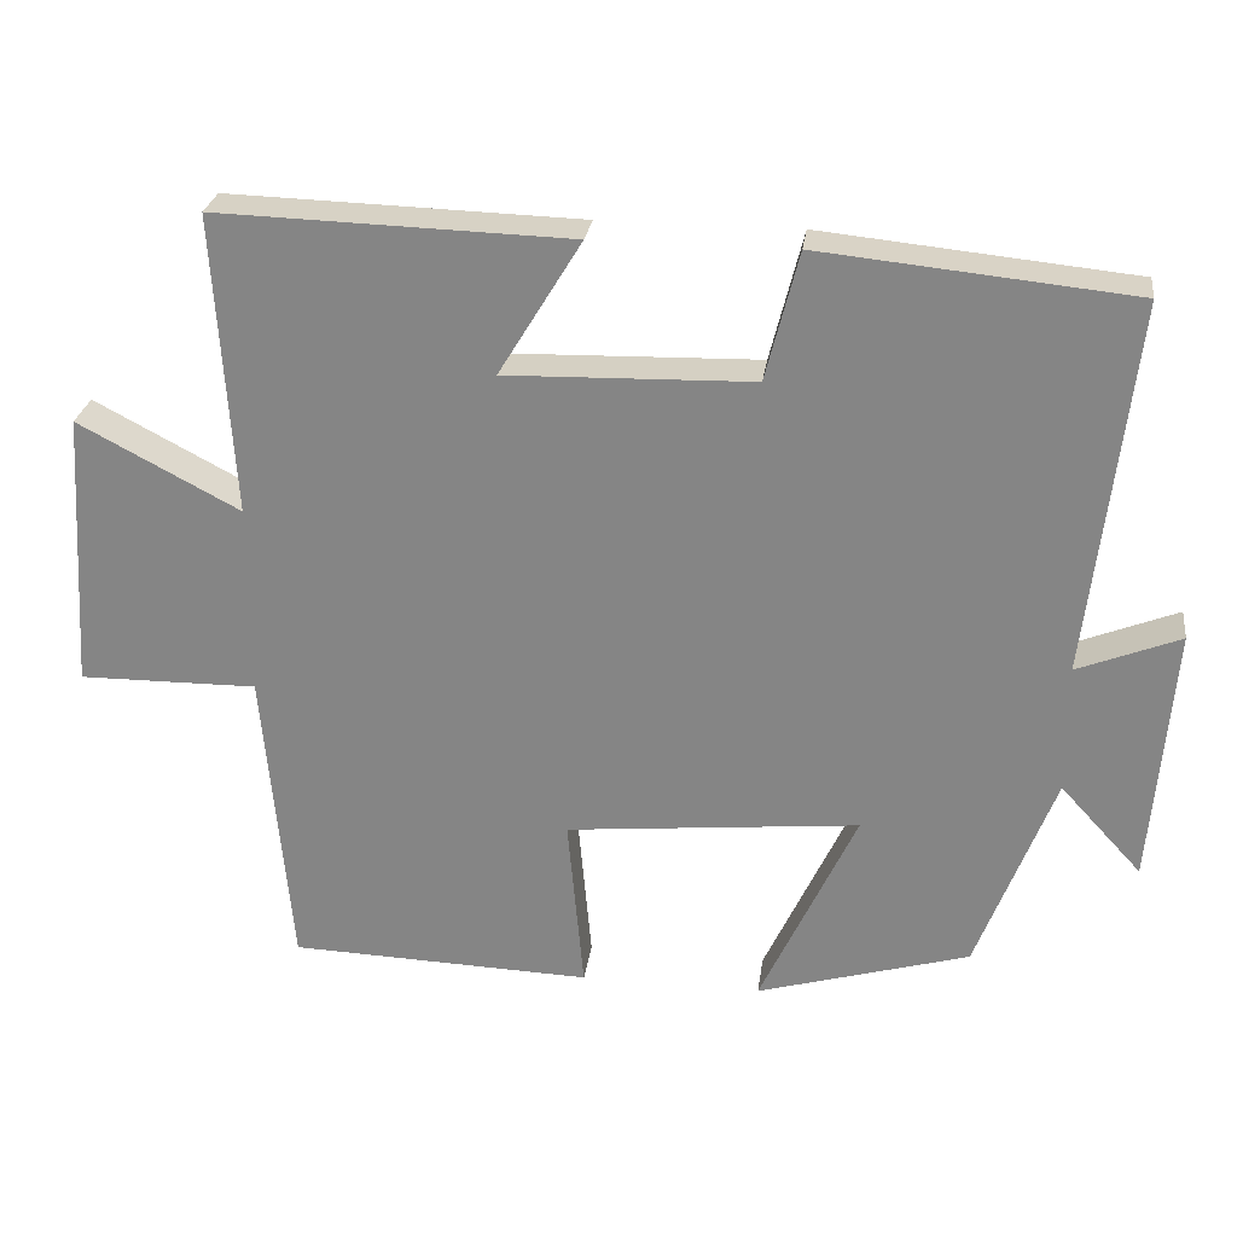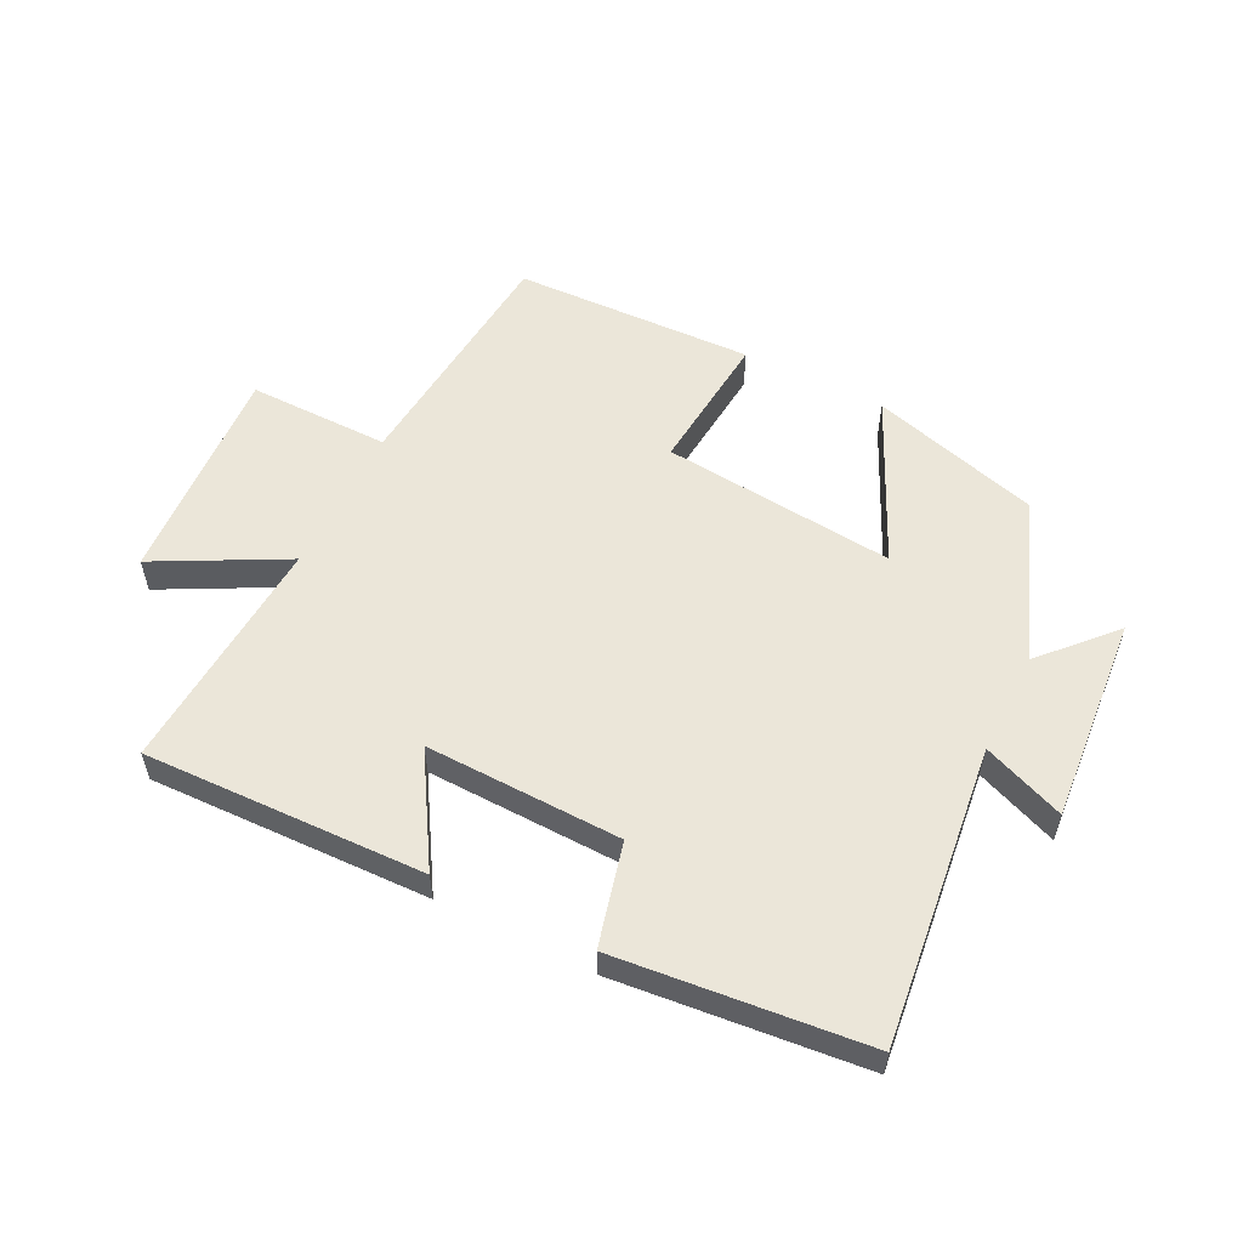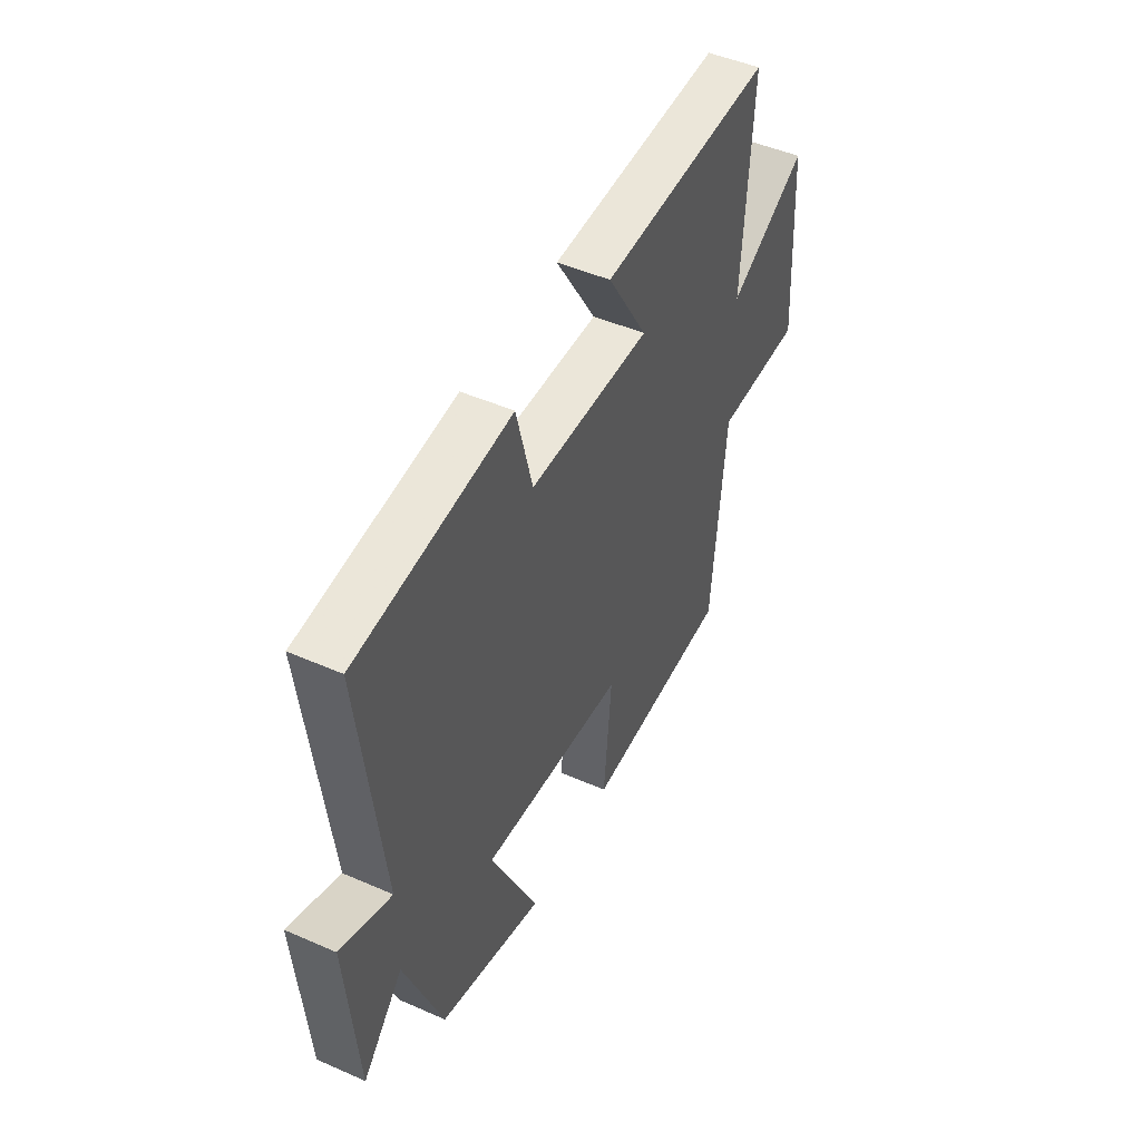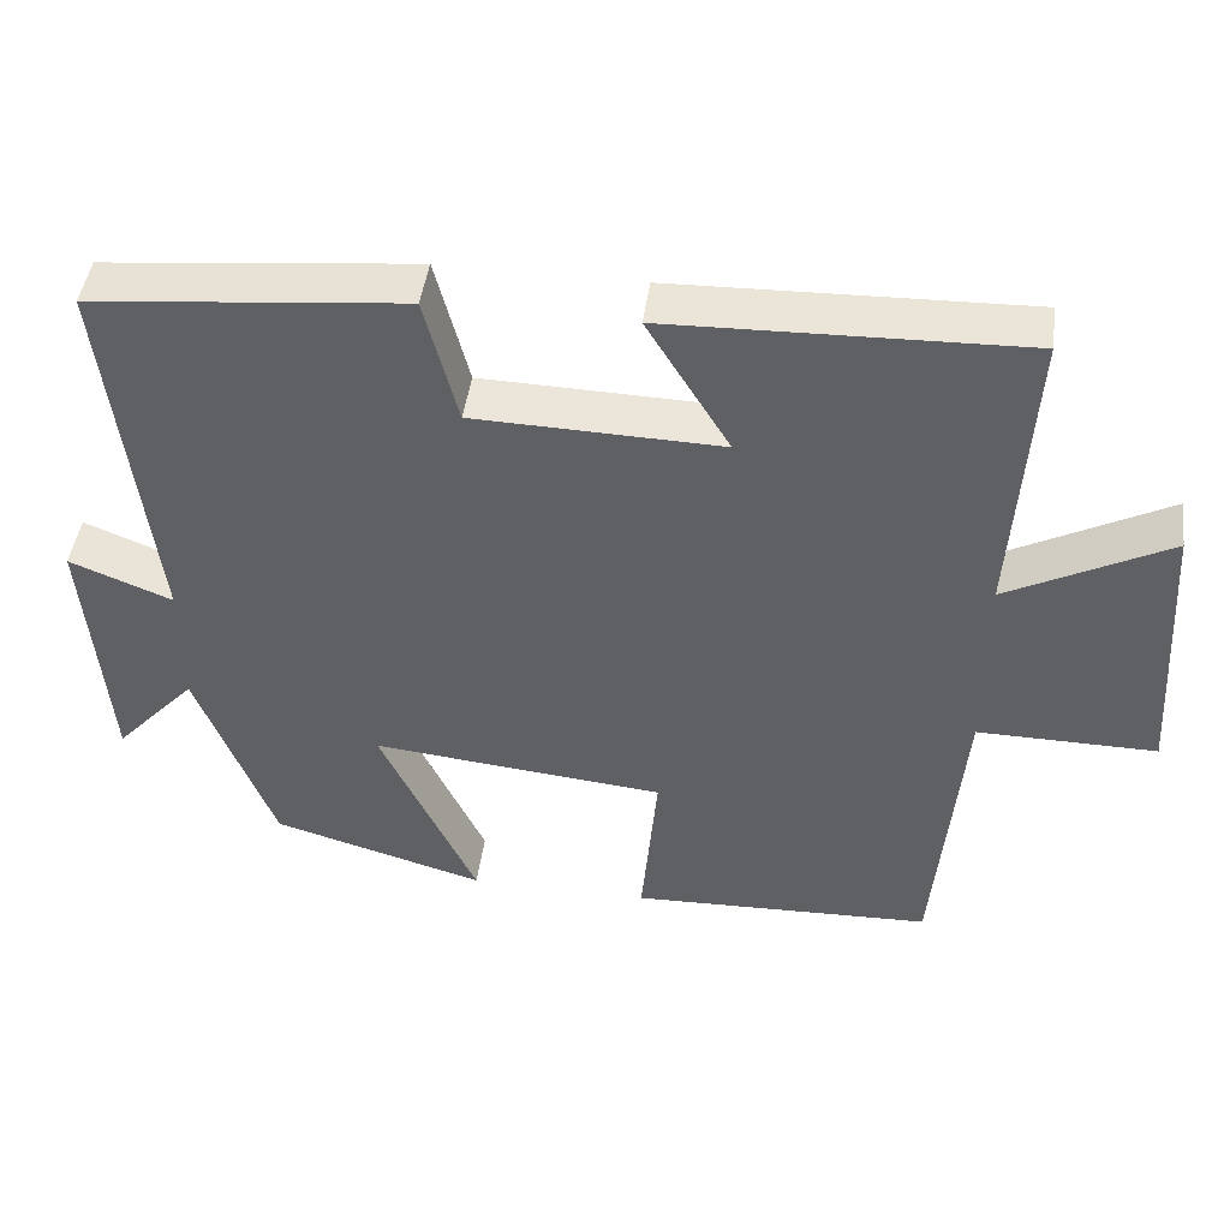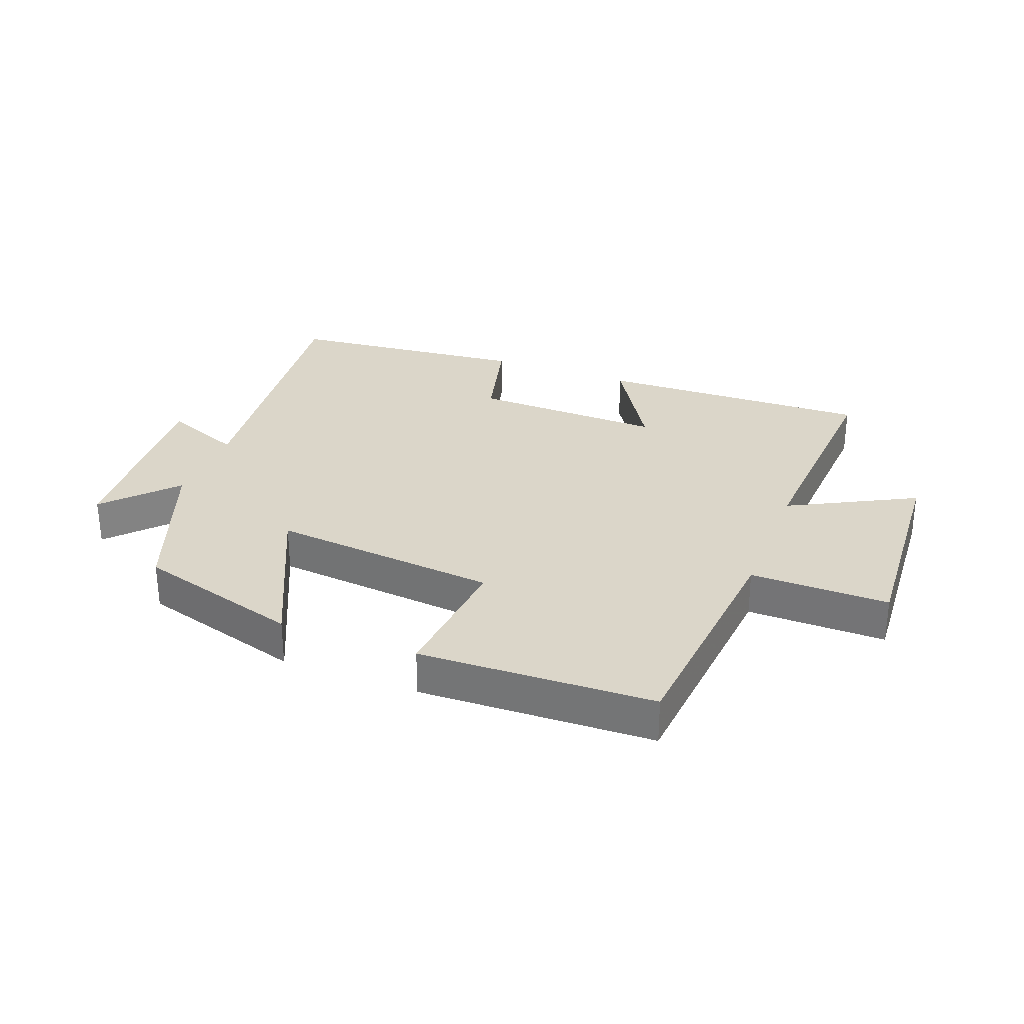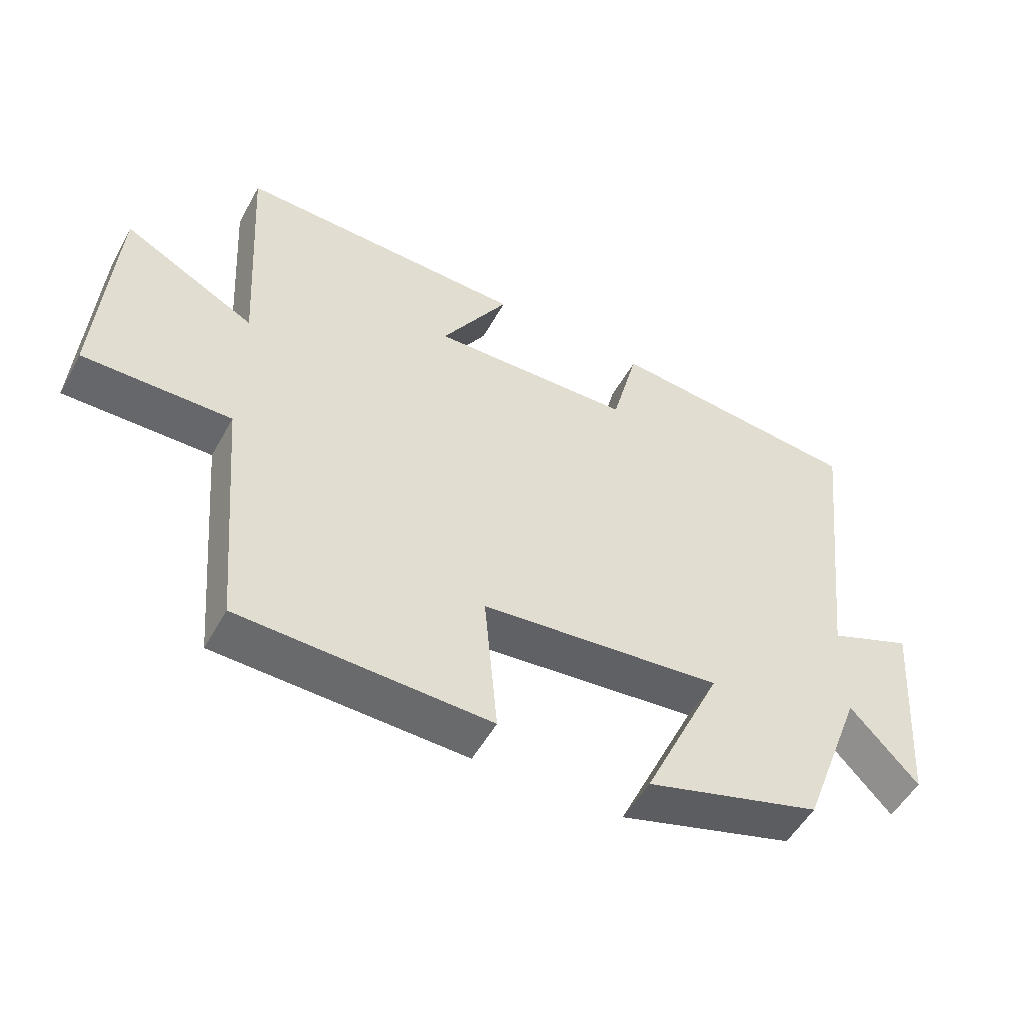
<metadata>
{"format":"obj","ext":"obj","renderer":"f3d","projection":"perspective","resolution":1024,"background":"white","views":[{"elev":26.9,"azim":7.7,"up":"+Z"},{"elev":55.7,"azim":26.6,"up":"+Y"},{"elev":47.9,"azim":116.2,"up":"+Z"},{"elev":45.7,"azim":-172.3,"up":"+Z"},{"elev":29.9,"azim":-159.0,"up":"+Y"},{"elev":-52.2,"azim":-28.3,"up":"+Z"}]}
</metadata>
<code>
v -0.466 0.07 -0.487
v -0.5 0.07 -0.102
v -0.723 0.07 -0.104
v -0.701 0.07 0.244
v -0.5 0.07 0.138
v -0.523 0.07 0.513
v -0.082 0.07 0.5
v -0.185 0.07 0.331
v 0.123 0.07 0.339
v 0.164 0.07 0.5
v 0.554 0.07 0.461
v 0.5 0.07 -0.007
v 0.628 0.07 0.044
v 0.602 0.07 -0.28
v 0.5 0.07 -0.169
v 0.404 0.07 -0.423
v 0.138 0.07 -0.5
v 0.258 0.07 -0.242
v -0.108 0.07 -0.278
v -0.088 0.07 -0.5
v -0.466 0 -0.487
v -0.5 0 -0.102
v -0.723 0 -0.104
v -0.701 0 0.244
v -0.5 0 0.138
v -0.523 0 0.513
v -0.082 0 0.5
v -0.185 0 0.331
v 0.123 0 0.339
v 0.164 0 0.5
v 0.554 0 0.461
v 0.5 0 -0.007
v 0.628 0 0.044
v 0.602 0 -0.28
v 0.5 0 -0.169
v 0.404 0 -0.423
v 0.138 0 -0.5
v 0.258 0 -0.242
v -0.108 0 -0.278
v -0.088 0 -0.5
f 19 20 1 2
f 18 19 2
f 15 16 17 18
f 15 18 2
f 12 13 14 15
f 12 15 2
f 9 10 11 12
f 8 9 12 2
f 5 6 7 8
f 5 8 2 3
f 3 4 5
f 22 21 40 39
f 22 39 38
f 38 37 36 35
f 22 38 35
f 35 34 33 32
f 22 35 32
f 32 31 30 29
f 22 32 29 28
f 28 27 26 25
f 23 22 28 25
f 25 24 23
f 1 21 22 2
f 2 22 23 3
f 3 23 24 4
f 4 24 25 5
f 5 25 26 6
f 6 26 27 7
f 7 27 28 8
f 8 28 29 9
f 9 29 30 10
f 10 30 31 11
f 11 31 32 12
f 12 32 33 13
f 13 33 34 14
f 14 34 35 15
f 15 35 36 16
f 16 36 37 17
f 17 37 38 18
f 18 38 39 19
f 19 39 40 20
f 20 40 21 1

</code>
